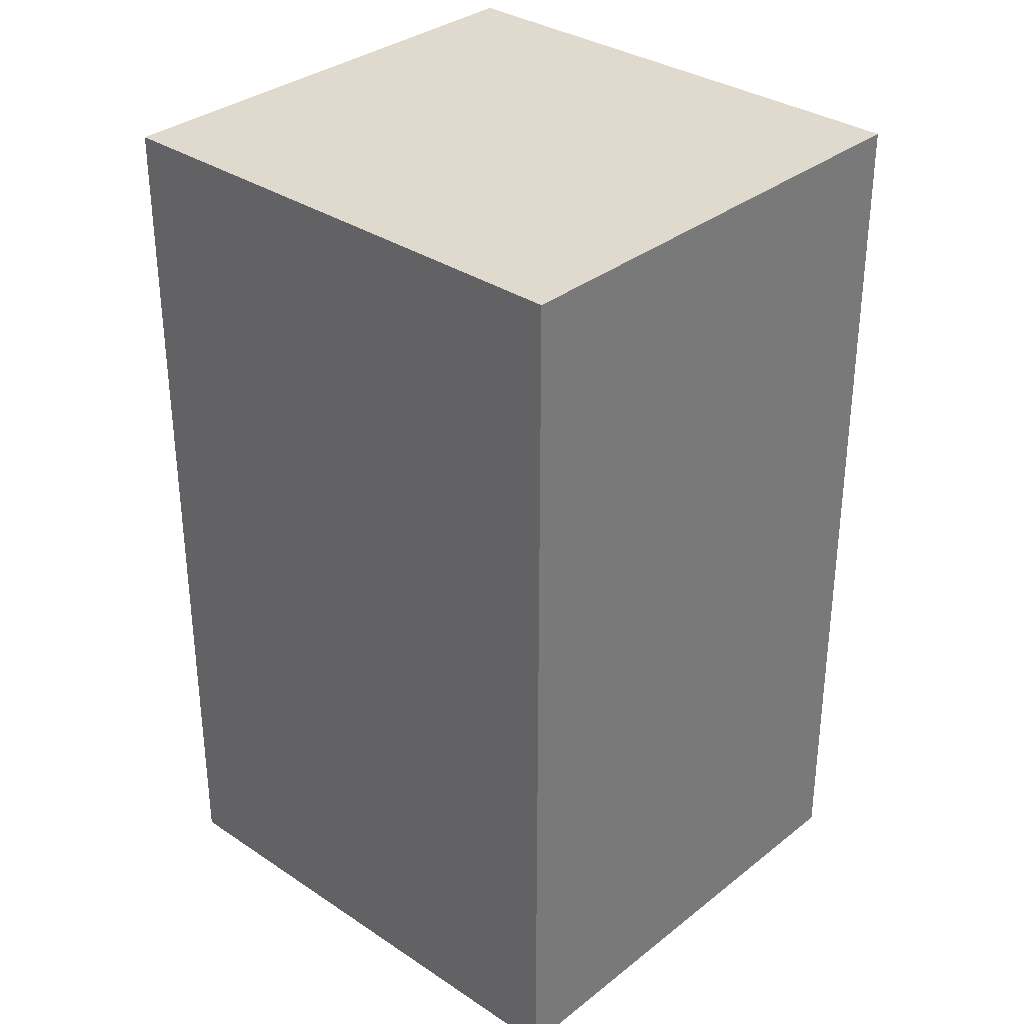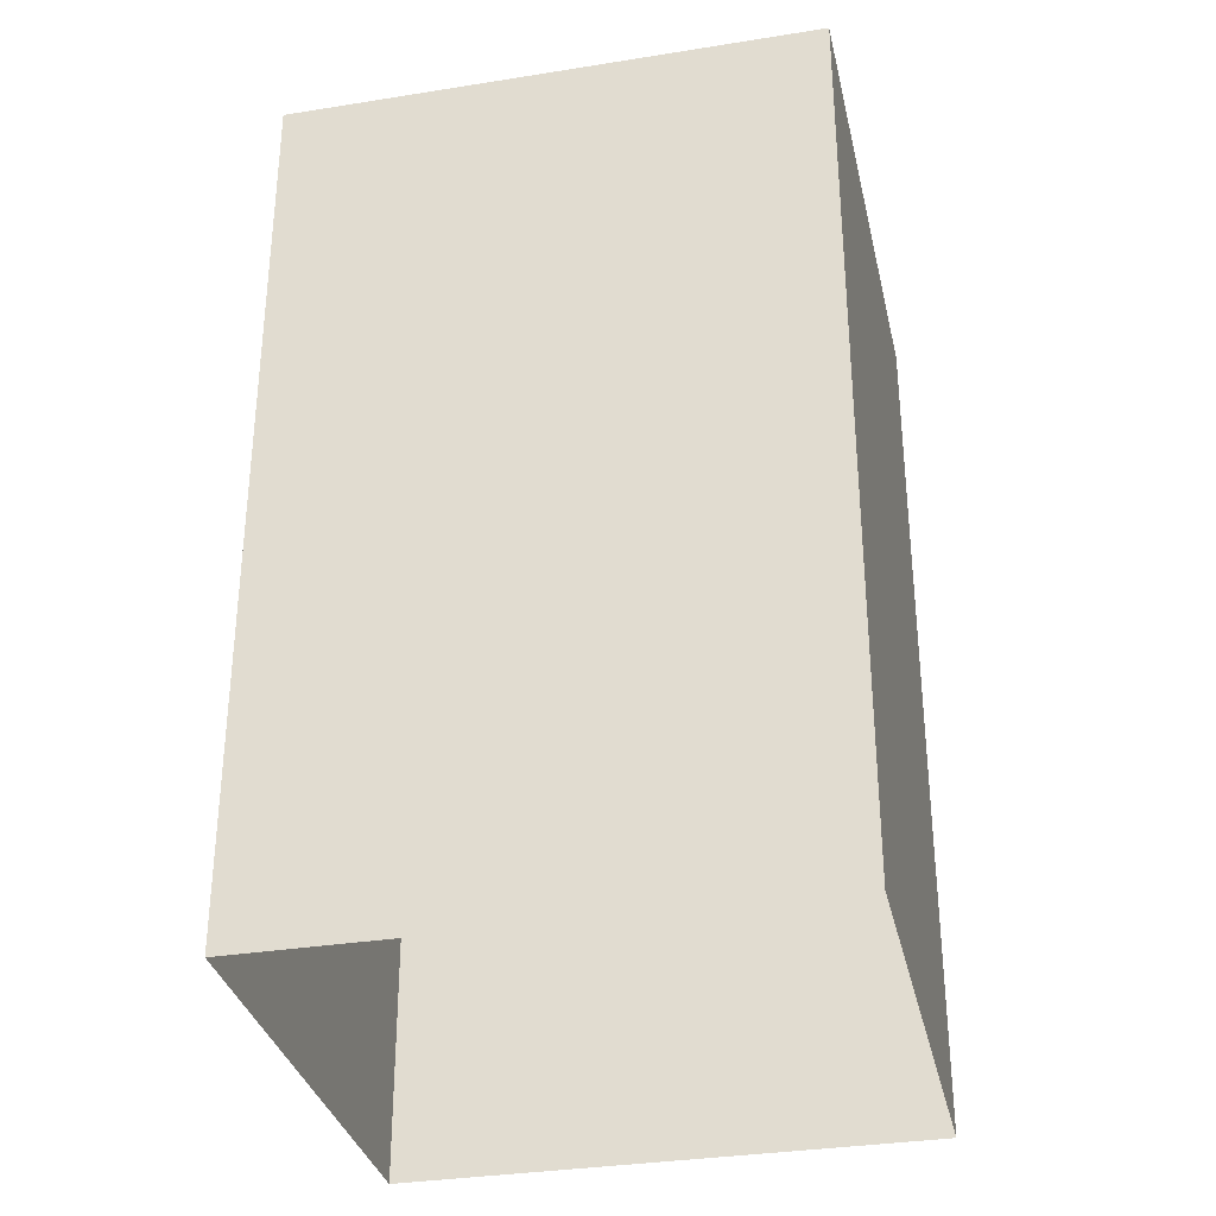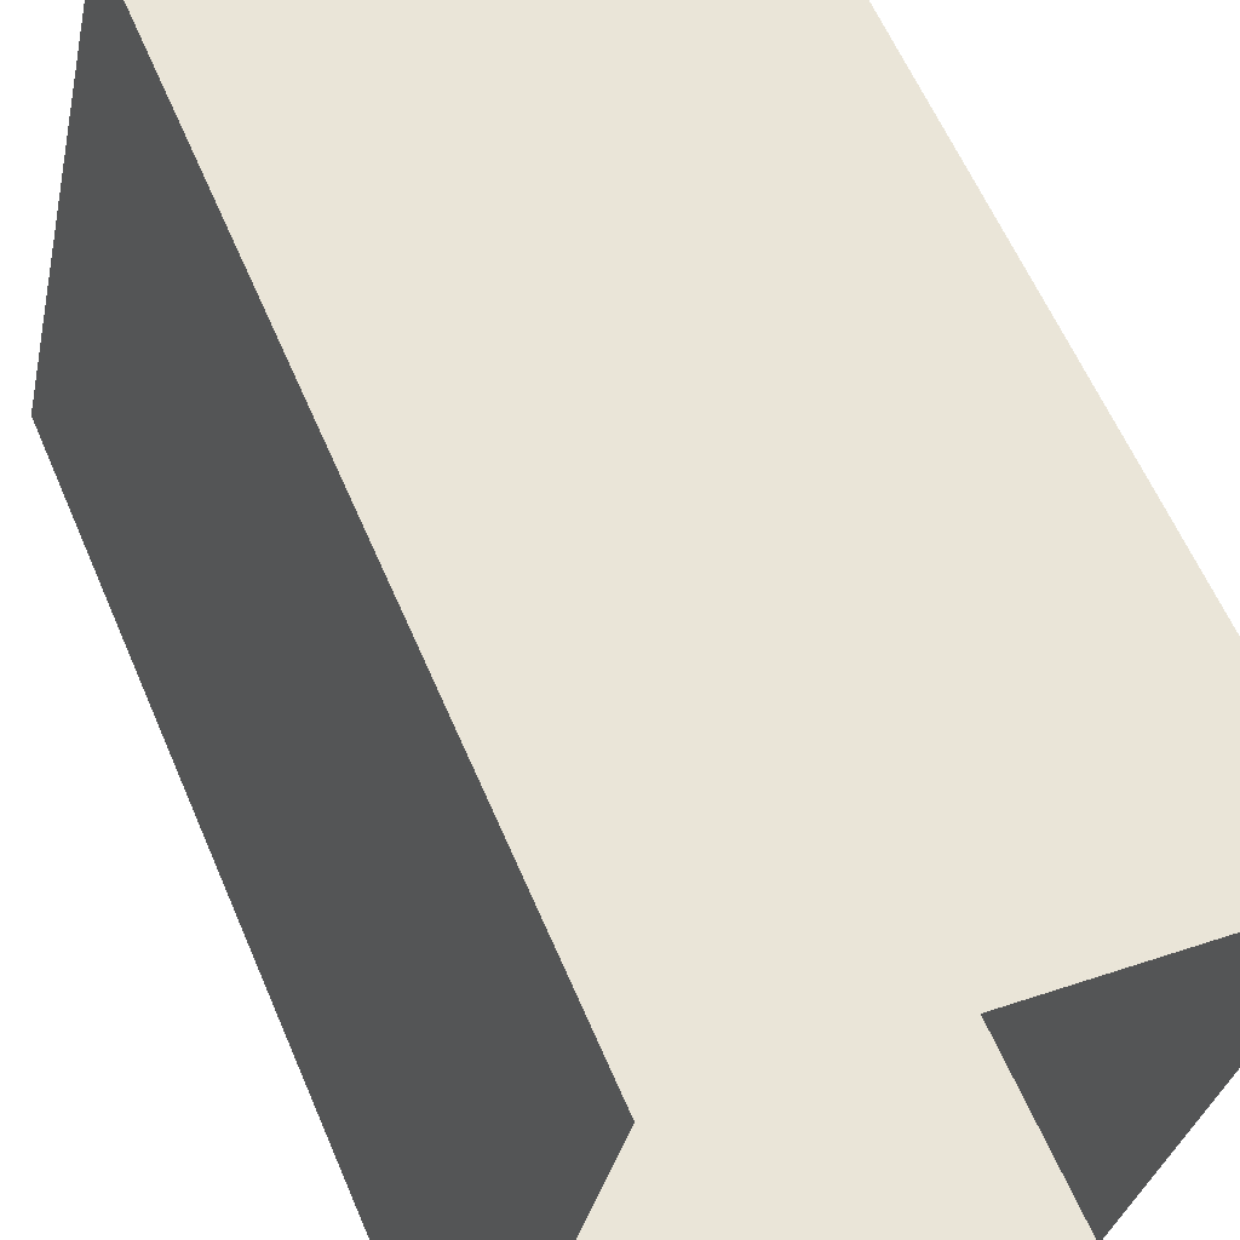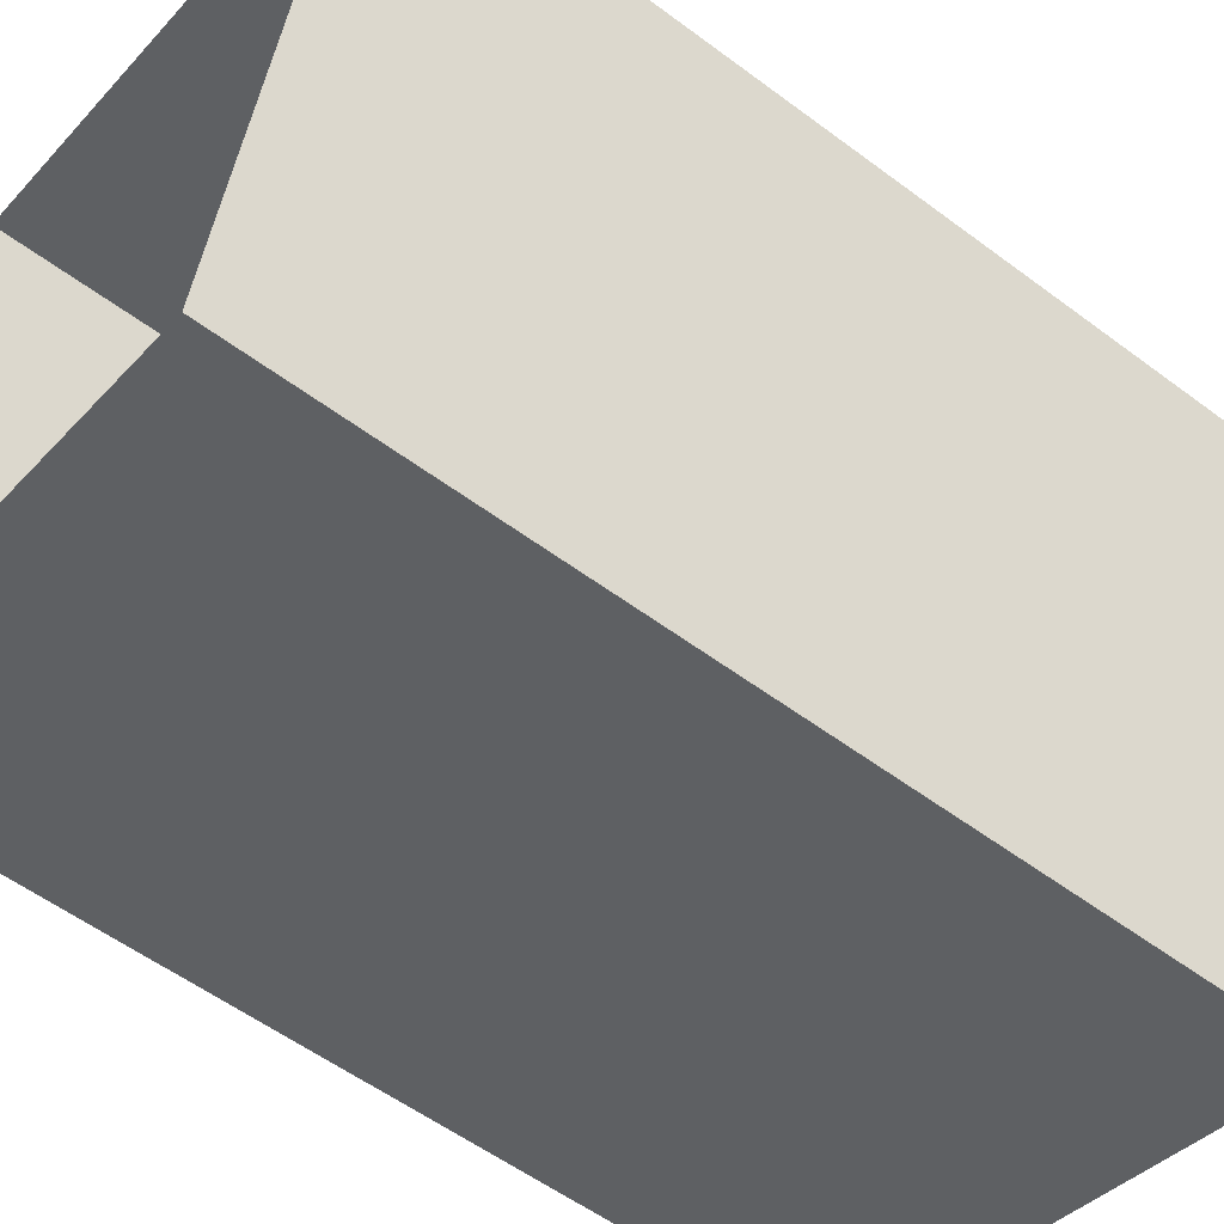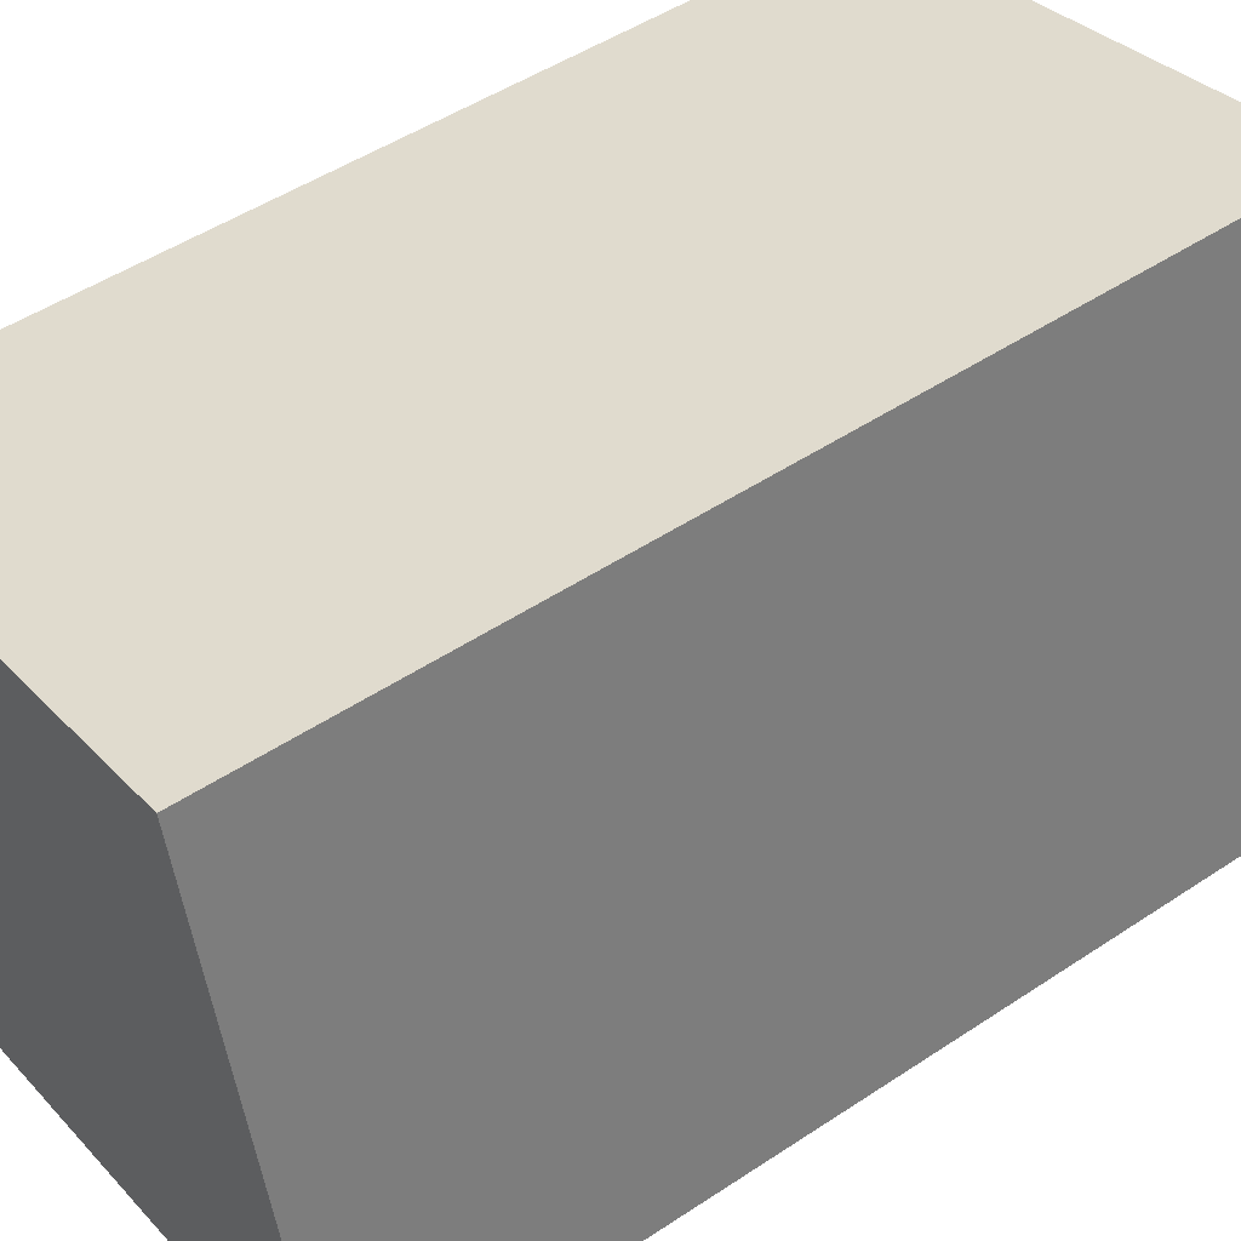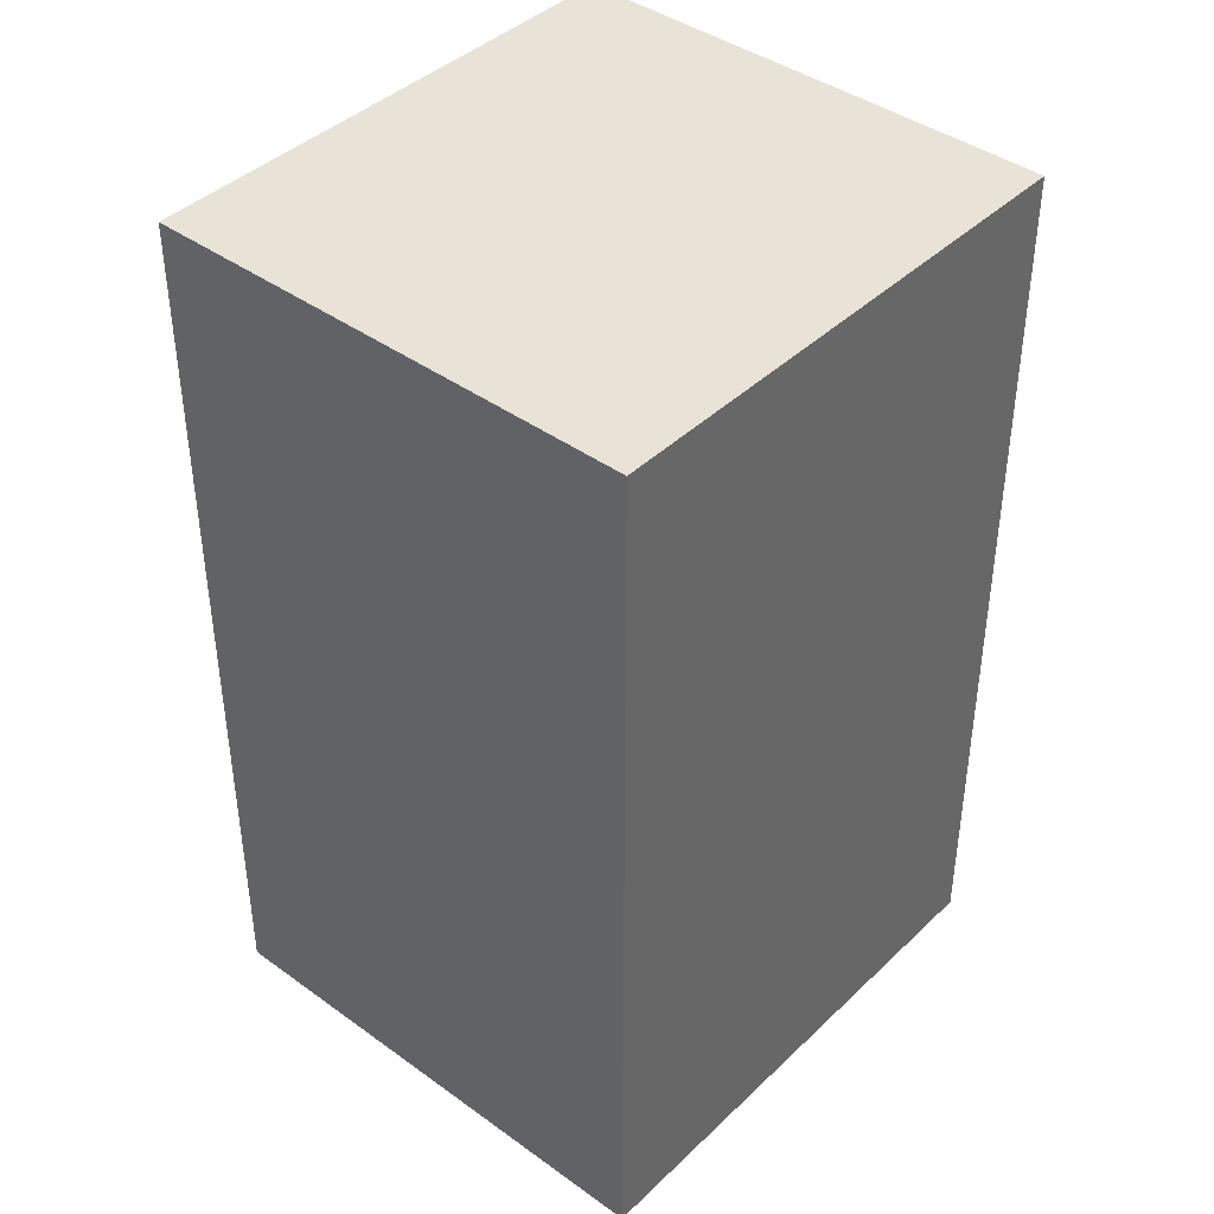
<metadata>
{"format":"obj","ext":"obj","renderer":"f3d","projection":"perspective","resolution":1024,"background":"white","views":[{"elev":32.9,"azim":146.0,"up":"+Z"},{"elev":-33.1,"azim":-64.2,"up":"+Z"},{"elev":61.4,"azim":156.8,"up":"+Y"},{"elev":-55.3,"azim":-128.3,"up":"+Y"},{"elev":49.1,"azim":53.6,"up":"+Y"},{"elev":41.4,"azim":54.5,"up":"+Z"}]}
</metadata>
<code>
v -1.251e+04 -3.456e+04 46.67
v -1.251e+04 -3.457e+04 41.59
v -1.251e+04 -3.456e+04 41.59
v -1.251e+04 -3.457e+04 46.67
v -1.251e+04 -3.457e+04 41.59
v -1.251e+04 -3.457e+04 46.67
v -1.252e+04 -3.456e+04 46.67
v -1.252e+04 -3.456e+04 41.59
f 5 8 3
f 2 5 3
f 1 2 3
f 1 4 2
f 4 5 2
f 4 6 5
f 7 8 5
f 6 7 5
f 1 3 8
f 7 1 8
f 6 4 1
f 7 6 1

</code>
